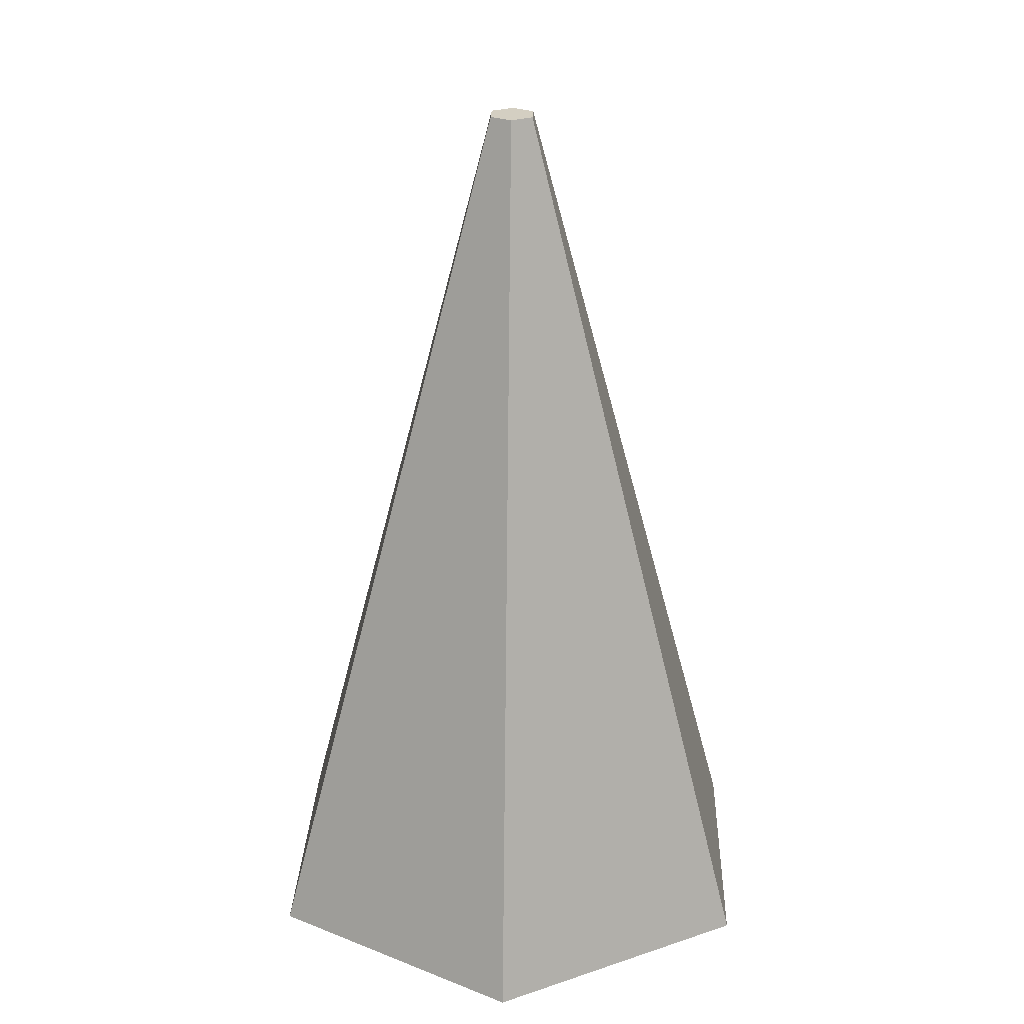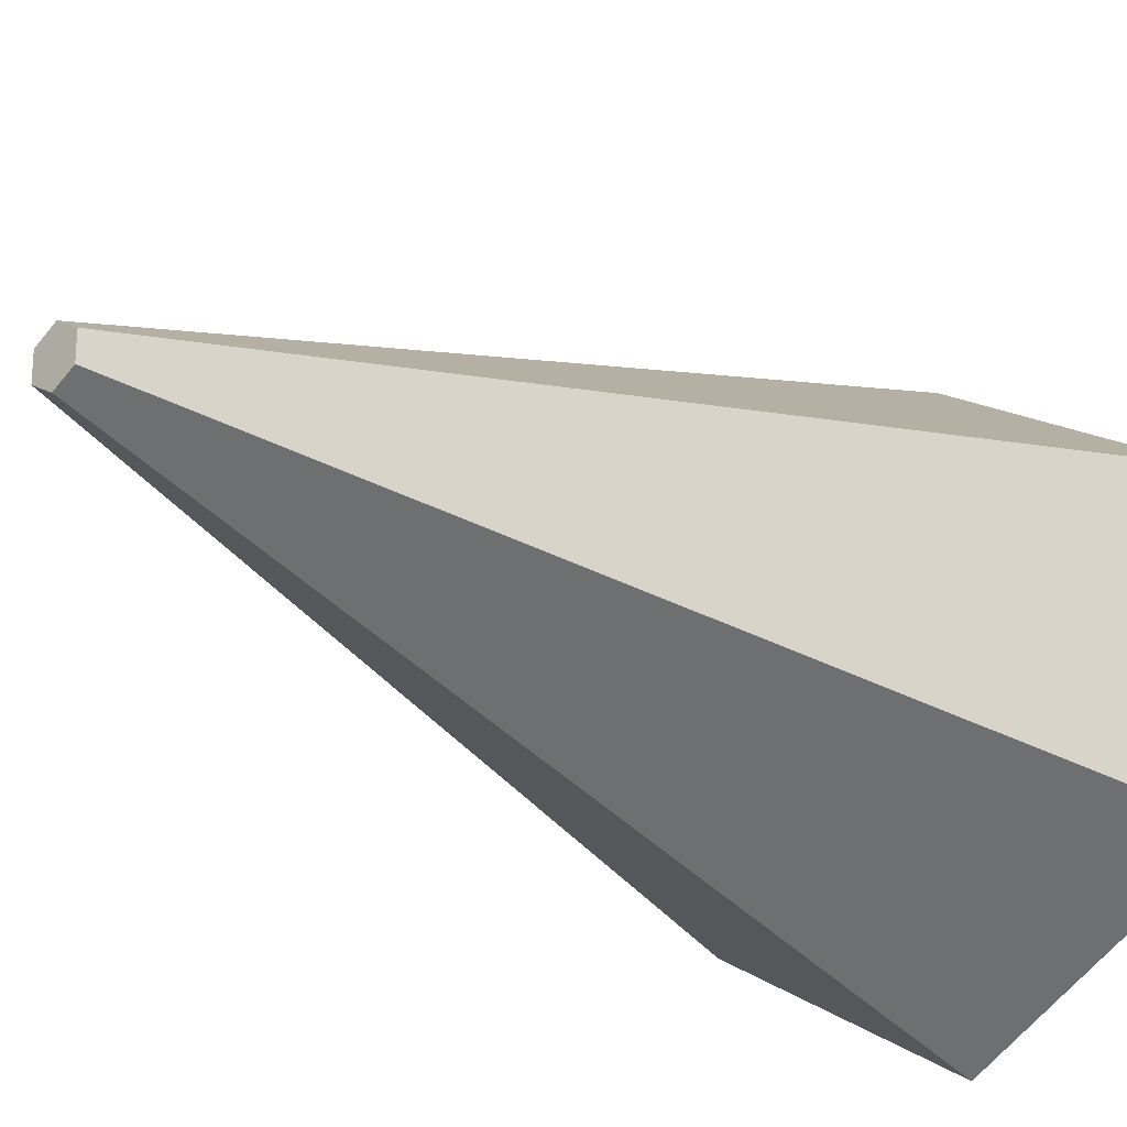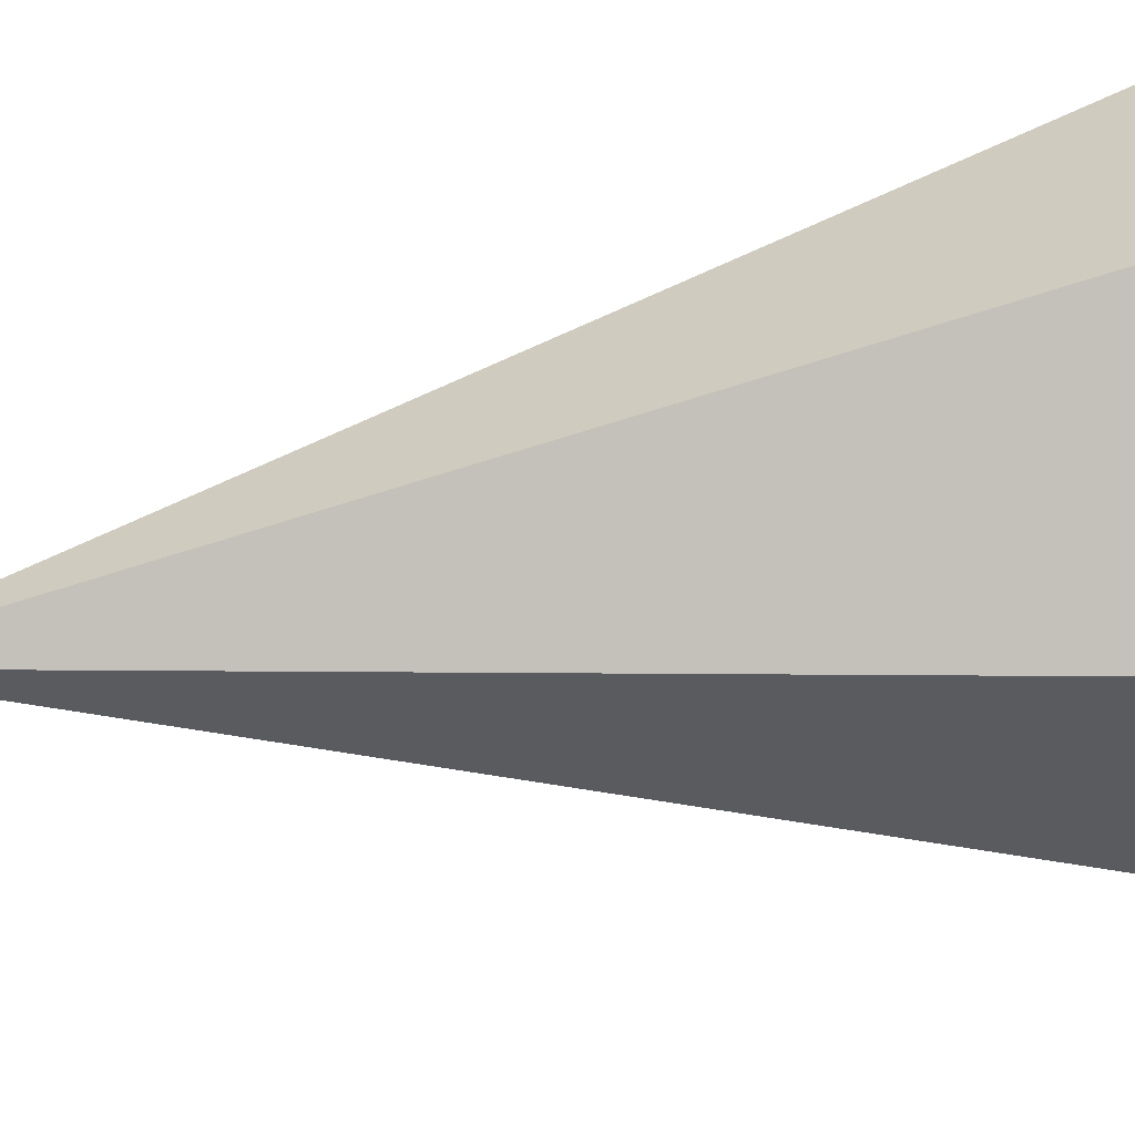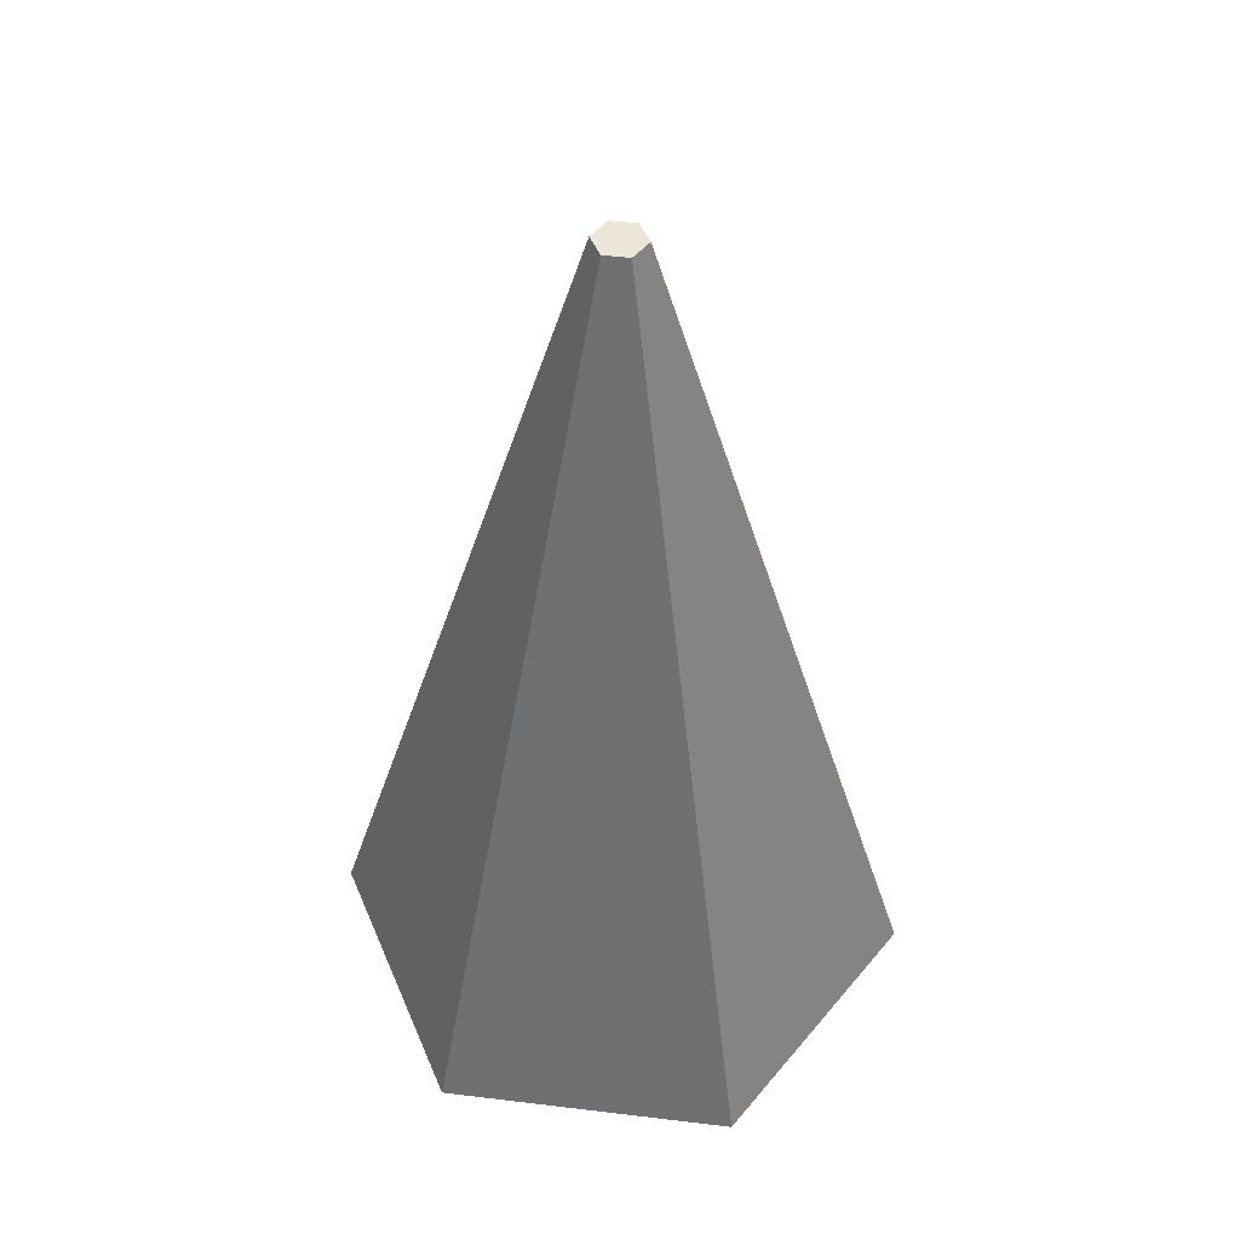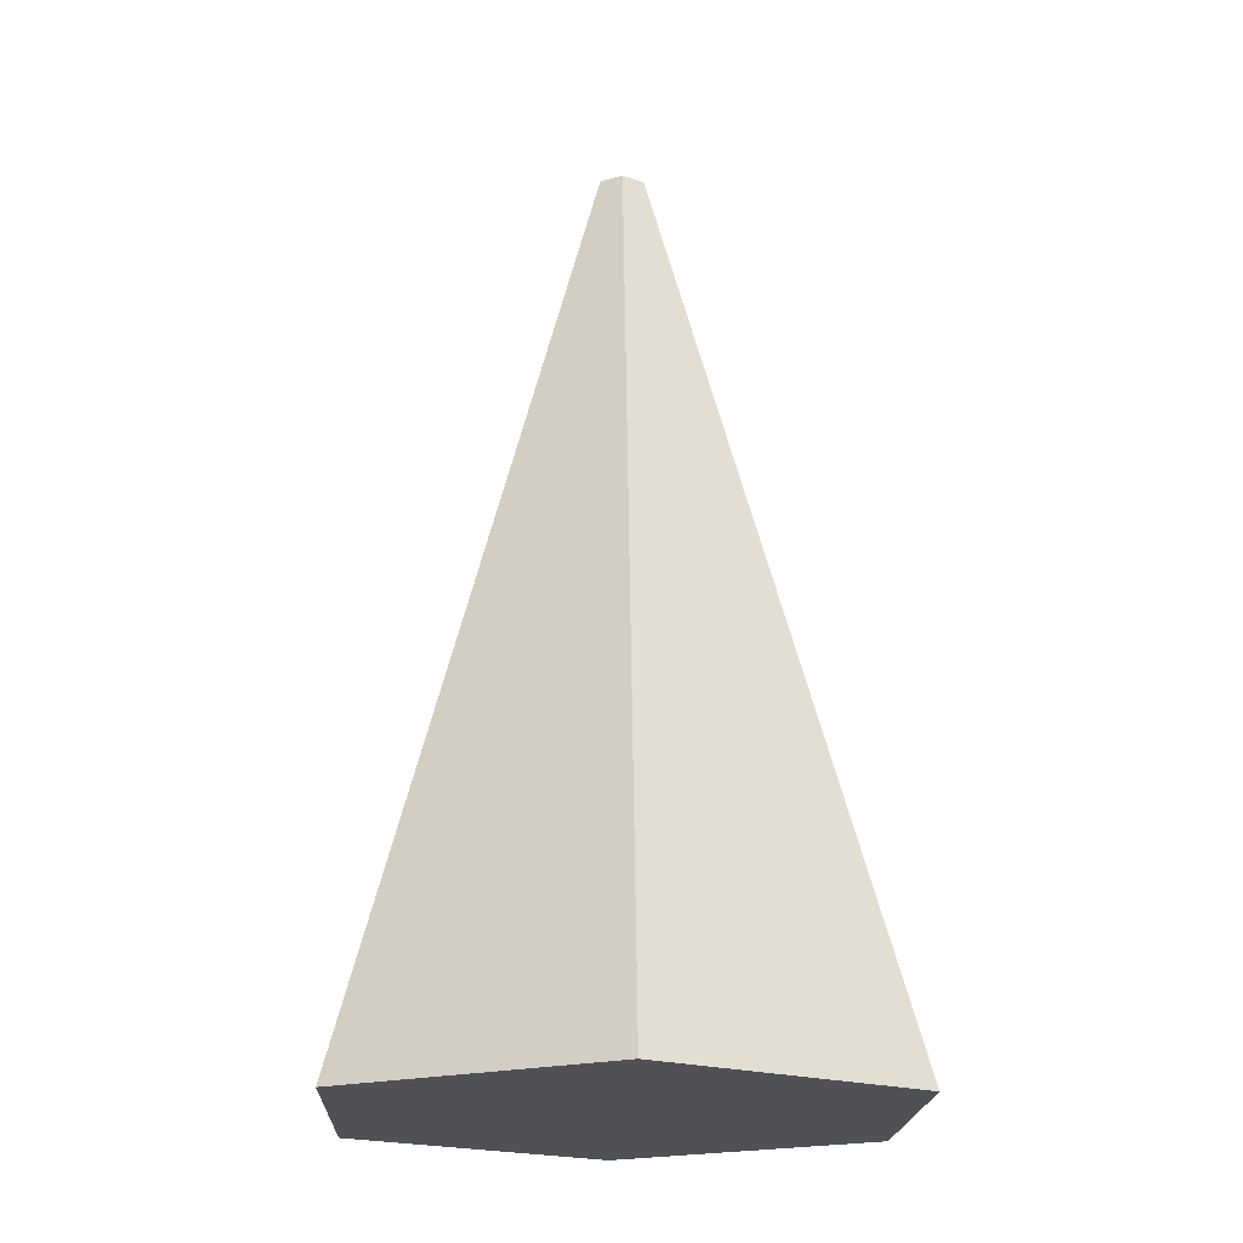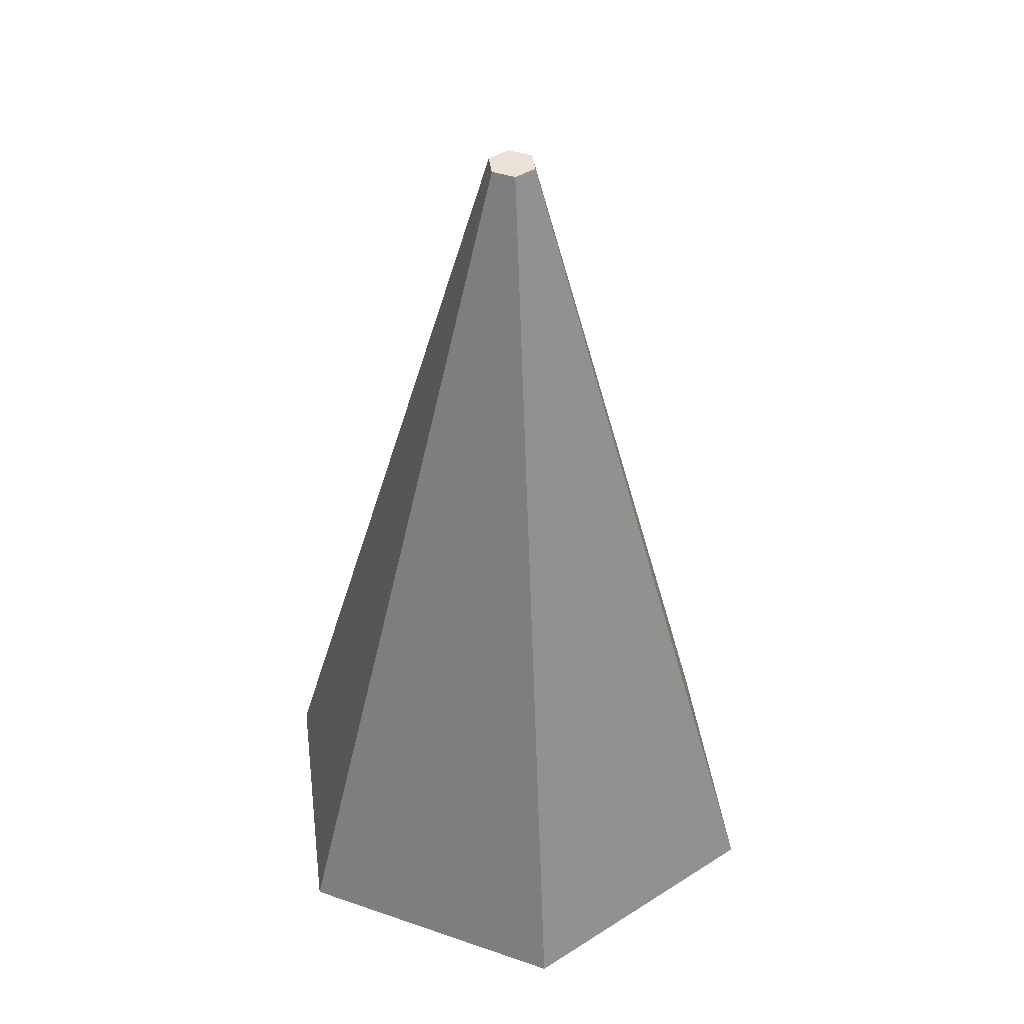
<metadata>
{"format":"obj","ext":"obj","renderer":"f3d","projection":"perspective","resolution":1024,"background":"white","views":[{"elev":25.7,"azim":62.0,"up":"+Y"},{"elev":-22.7,"azim":-136.5,"up":"+Z"},{"elev":56.7,"azim":-98.9,"up":"+Z"},{"elev":48.4,"azim":37.7,"up":"+Y"},{"elev":-19.6,"azim":-62.5,"up":"+Y"},{"elev":41.4,"azim":52.6,"up":"+Y"}]}
</metadata>
<code>
o Cylinder
v 0 2.105 -1
v 0 5.215 -0.08471
v 0.866 2.105 -0.5
v 0.07337 5.215 -0.04236
v 0.866 2.105 0.5
v 0.07337 5.215 0.04236
v 0 2.105 1
v 0 5.215 0.08471
v -0.866 2.105 0.5
v -0.07337 5.215 0.04236
v -0.866 2.105 -0.5
v -0.07337 5.215 -0.04236
f 2 3 1
f 4 5 3
f 6 7 5
f 8 9 7
f 8 6 2
f 10 11 9
f 12 1 11
f 3 7 11
f 2 4 3
f 4 6 5
f 6 8 7
f 8 10 9
f 6 4 2
f 2 12 10
f 10 8 2
f 10 12 11
f 12 2 1
f 11 1 3
f 3 5 7
f 7 9 11

</code>
